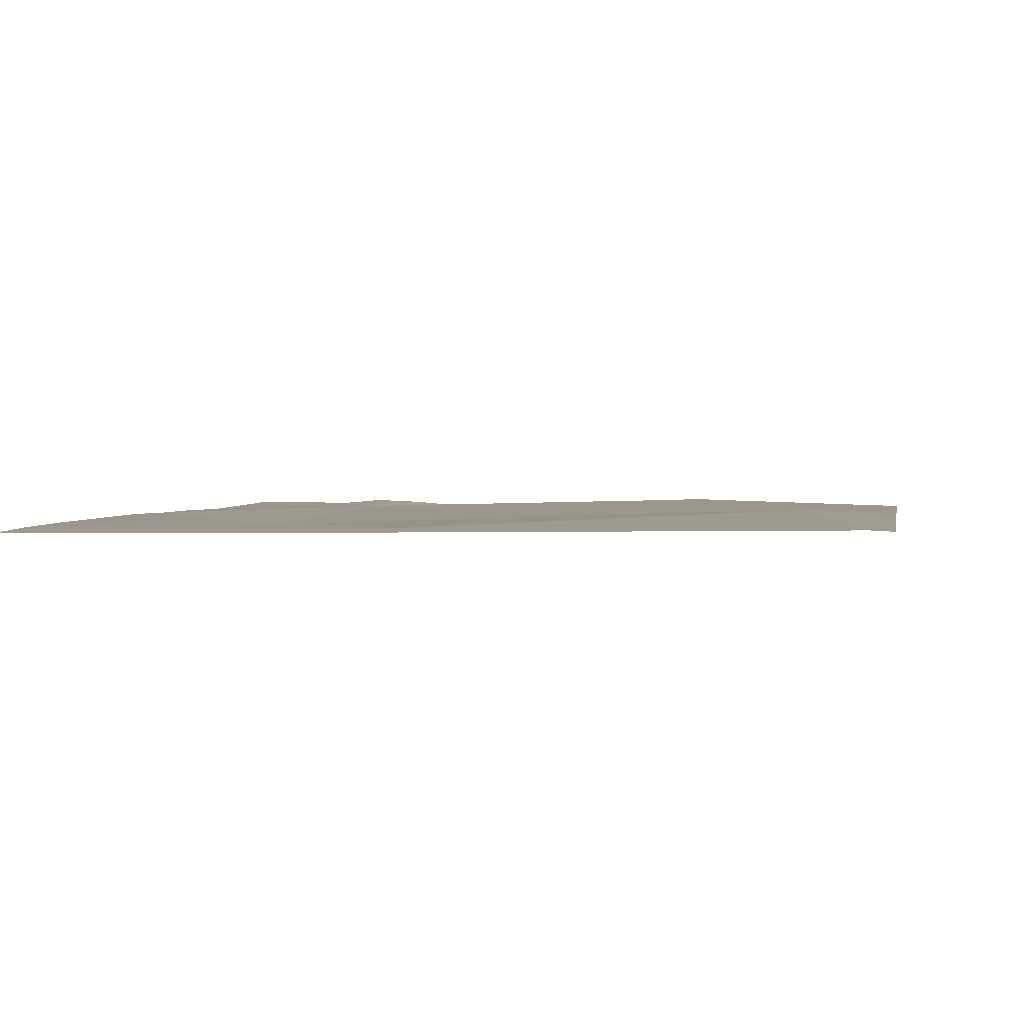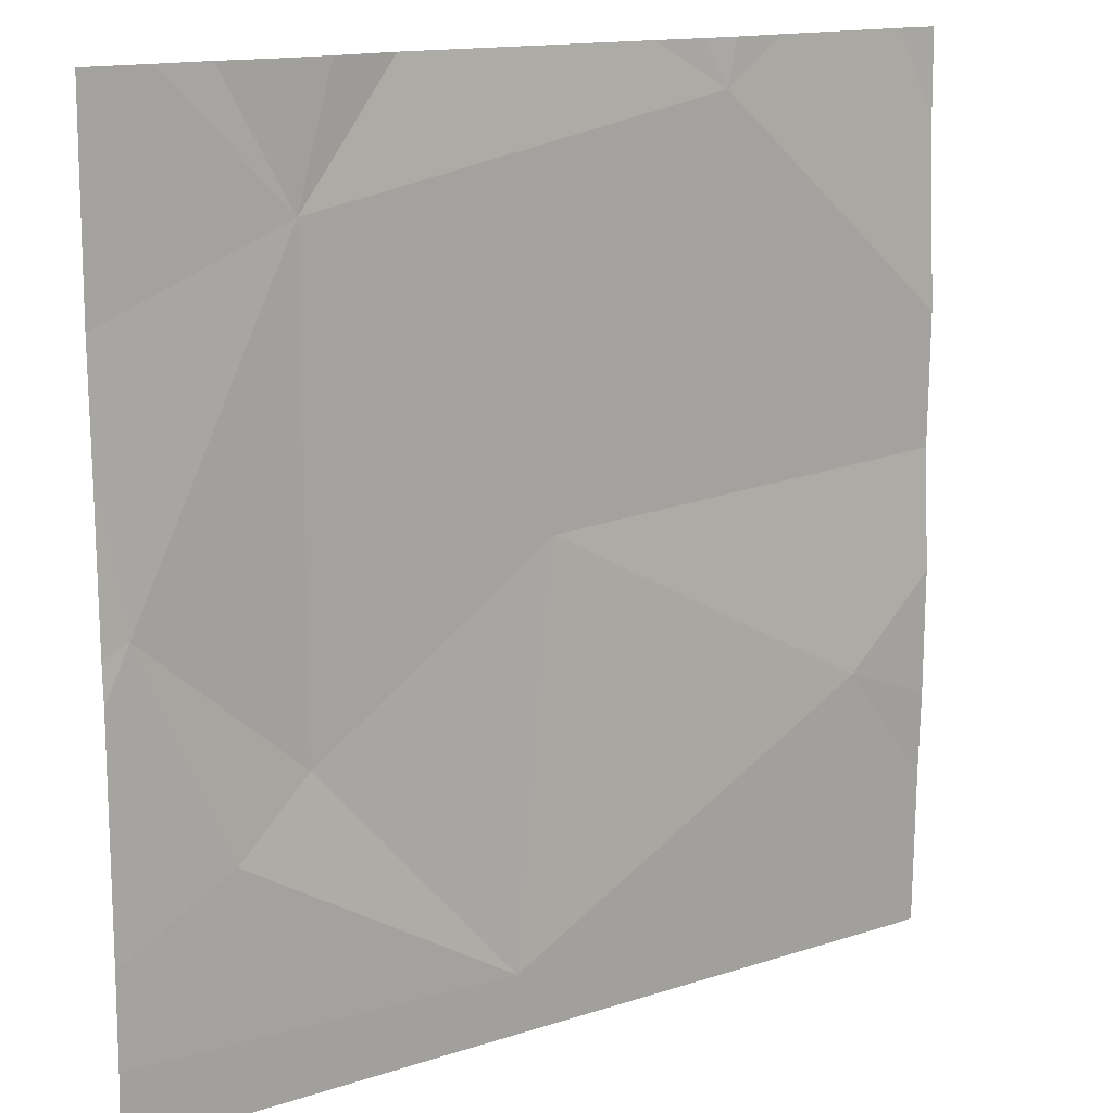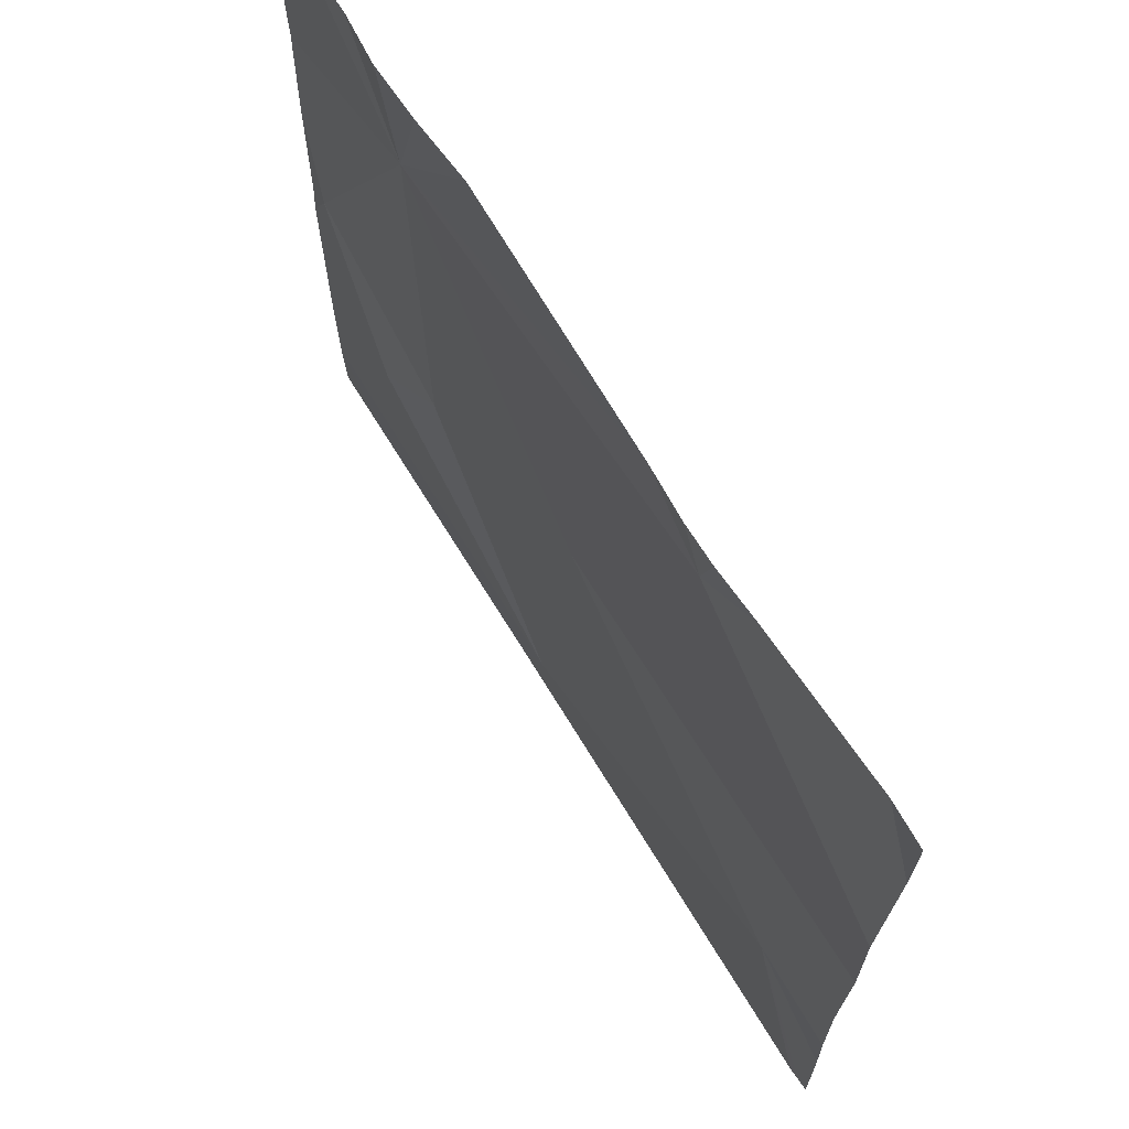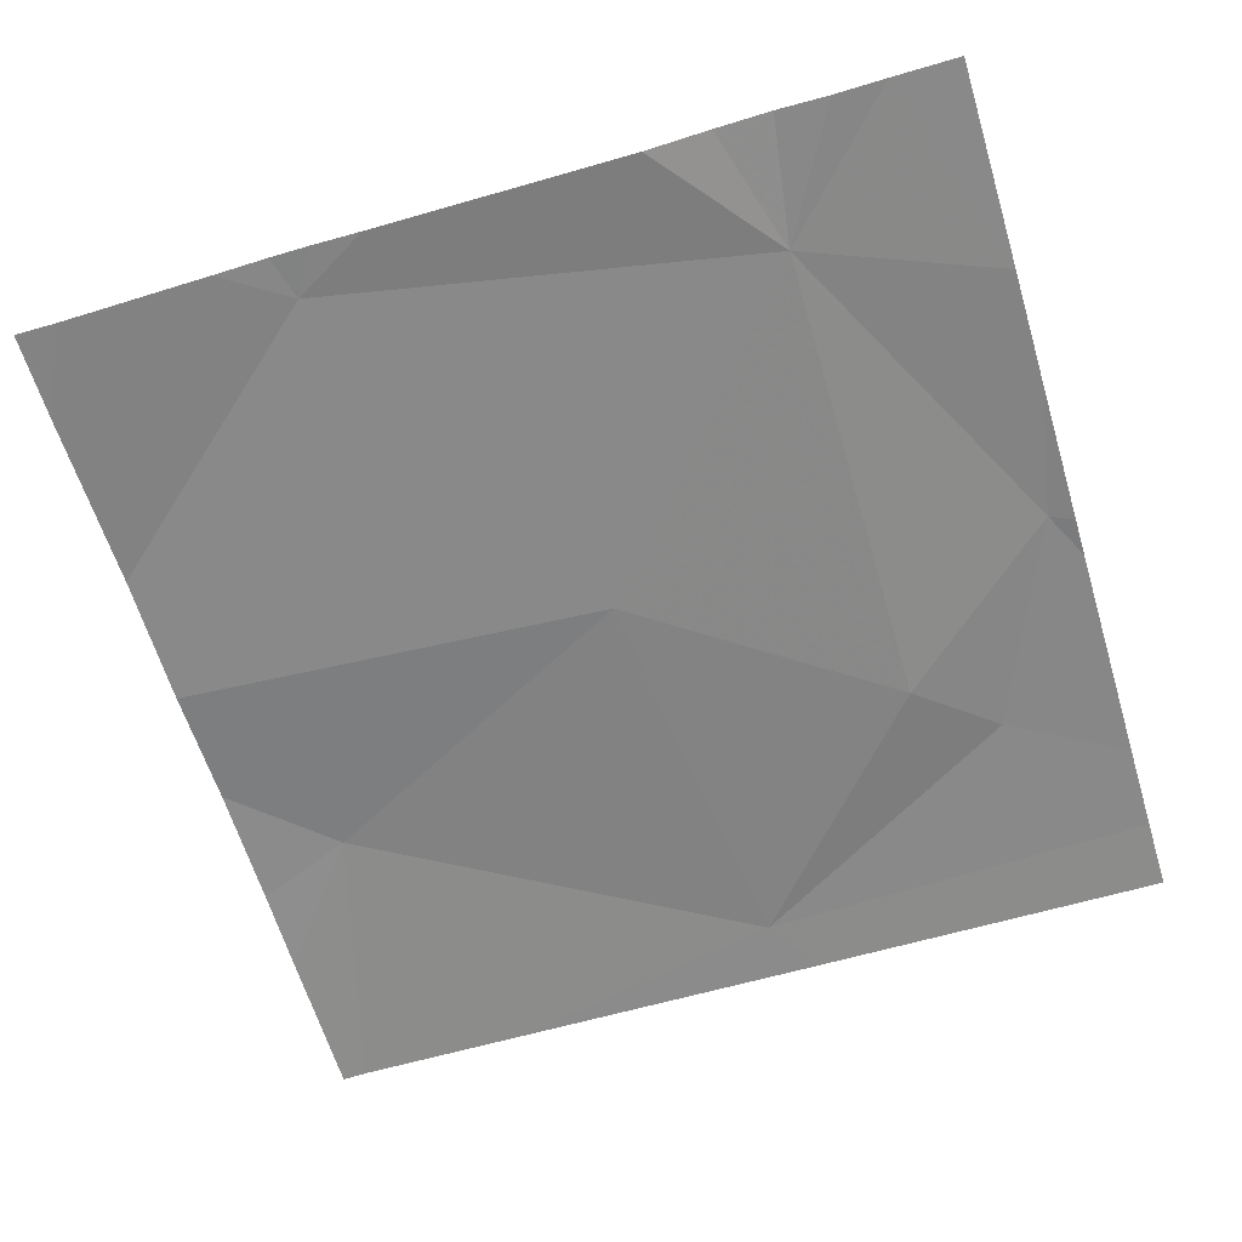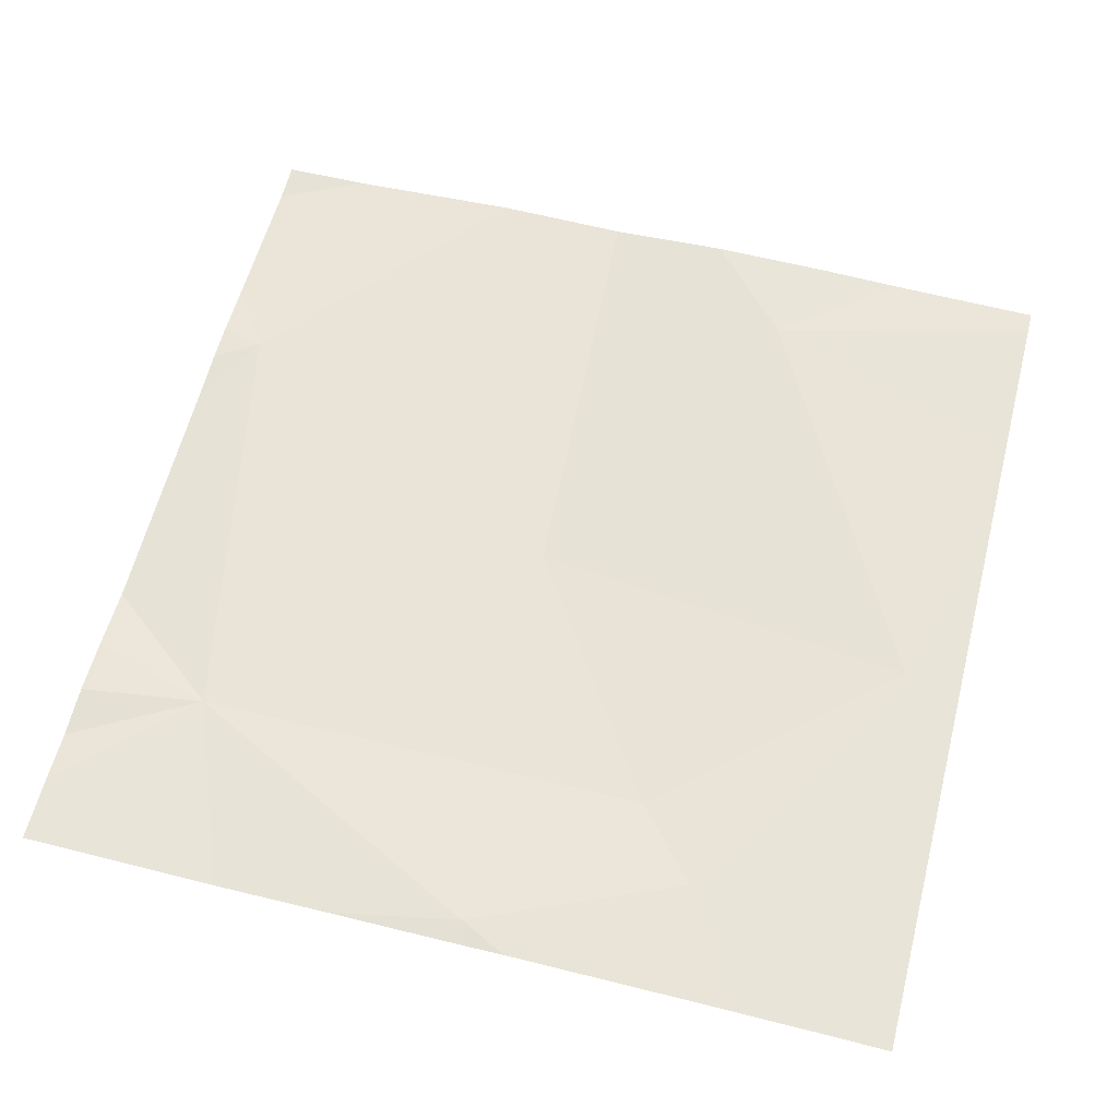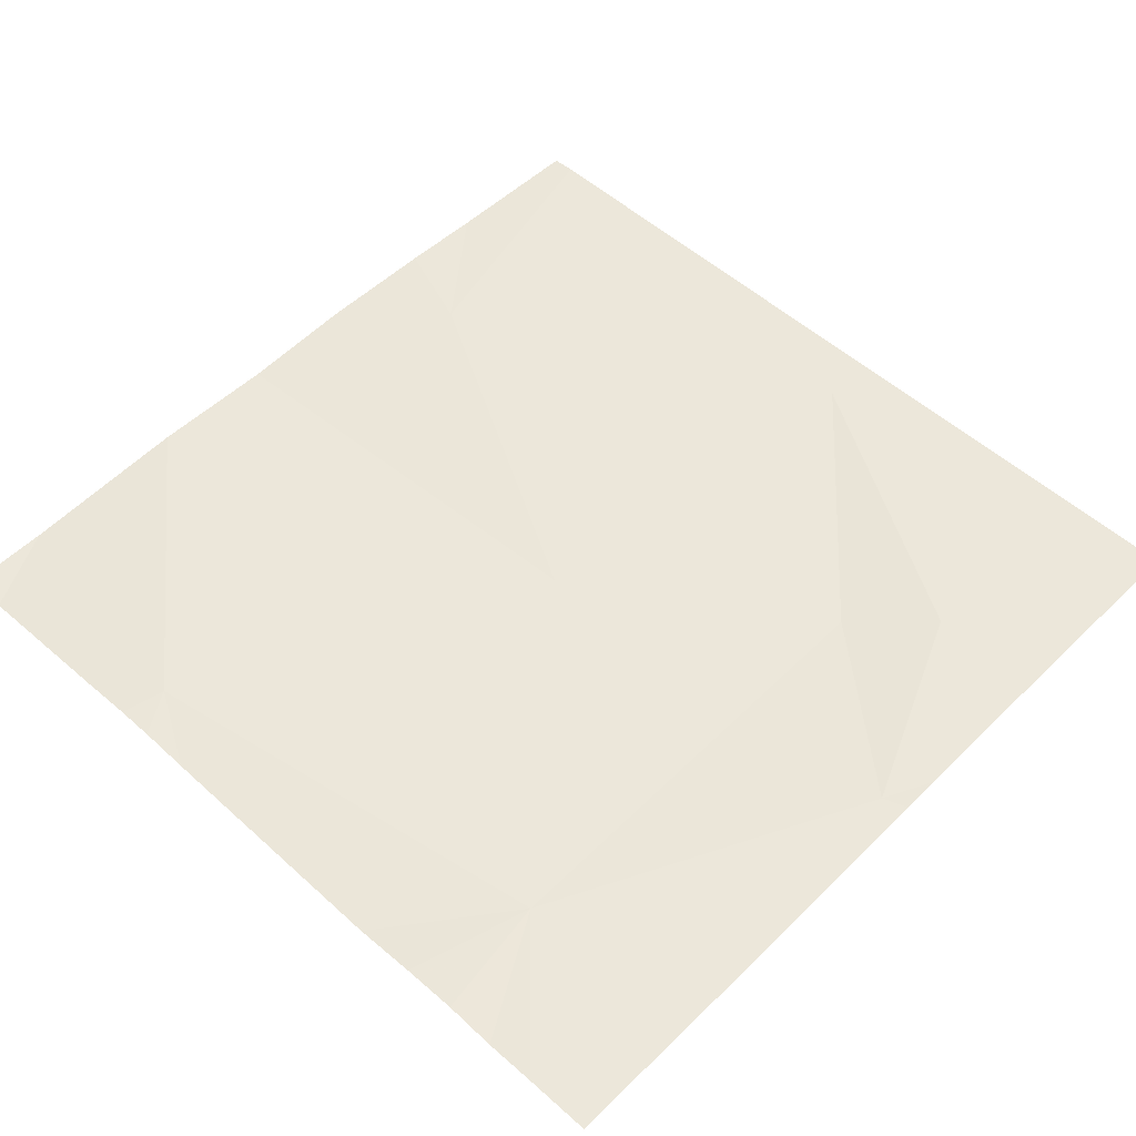
<metadata>
{"format":"obj","ext":"obj","renderer":"f3d","projection":"perspective","resolution":1024,"background":"white","views":[{"elev":2.3,"azim":10.6,"up":"+Z"},{"elev":14.2,"azim":-36.4,"up":"+Y"},{"elev":69.4,"azim":57.9,"up":"+Y"},{"elev":-62.7,"azim":-163.2,"up":"+Z"},{"elev":60.3,"azim":-75.6,"up":"+Z"},{"elev":52.4,"azim":-136.3,"up":"+Z"}]}
</metadata>
<code>
v -65.69 229.7 494.1
v -65.85 229.7 494.1
v -66.17 228.8 494.1
v -66.21 228.7 494.1
v -65.92 229.6 494.1
v -66.12 229.2 494.1
v -66.6 228.7 494.1
v -65.75 229 494.1
v -66.39 229.5 494.1
v -65.67 228.7 494.1
v -66.52 228.7 494.1
v -65.85 228.7 494.1
v -66.39 229 494.1
v -65.64 229.2 494.1
v -66.57 229.2 494.1
v -65.64 229.4 494.1
v -65.64 229.1 494.1
v -65.64 229.6 494.1
v -66.47 229 494.1
v -66.6 229.2 494.1
v -66.6 229.3 494.1
v -66.6 228.9 494.1
v -66.6 229.1 494.1
v -66.6 229.5 494.1
v -66.6 228.8 494.1
v -65.91 229.7 494.1
v -65.64 229.7 494.1
v -65.64 229 494.1
v -65.95 229.7 494.1
v -65.64 228.9 494.1
v -65.66 228.7 494.1
v -65.64 228.7 494.1
v -65.65 229.7 494.1
v -66 229.7 494.1
v -66.28 229.7 494.1
v -66.35 229.7 494.1
v -66.41 229.7 494.1
v -65.71 229.7 494.1
v -66.47 229.7 494.1
v -66.52 229.7 494.1
v -66.6 229.7 494.1
v -65.64 229.7 494.1
f 8 3 12
f 16 6 14
f 2 16 38
f 14 8 17
f 9 6 5
f 32 30 31
f 9 5 34
f 13 6 9
f 13 19 3
f 31 8 10
f 29 5 26
f 26 5 2
f 6 13 3
f 15 13 9
f 3 8 6
f 11 25 7
f 22 15 23
f 1 27 33
f 3 19 22
f 4 25 11
f 21 9 24
f 19 13 15
f 20 15 21
f 17 8 28
f 21 15 9
f 22 19 15
f 10 8 12
f 16 18 1
f 23 15 20
f 24 9 40
f 14 6 8
f 4 3 25
f 2 5 16
f 25 3 22
f 16 5 6
f 1 18 27
f 28 8 30
f 30 8 31
f 12 3 4
f 33 27 42
f 34 5 29
f 35 9 34
f 36 9 35
f 37 9 36
f 38 16 1
f 39 9 37
f 40 9 39
f 41 24 40

</code>
